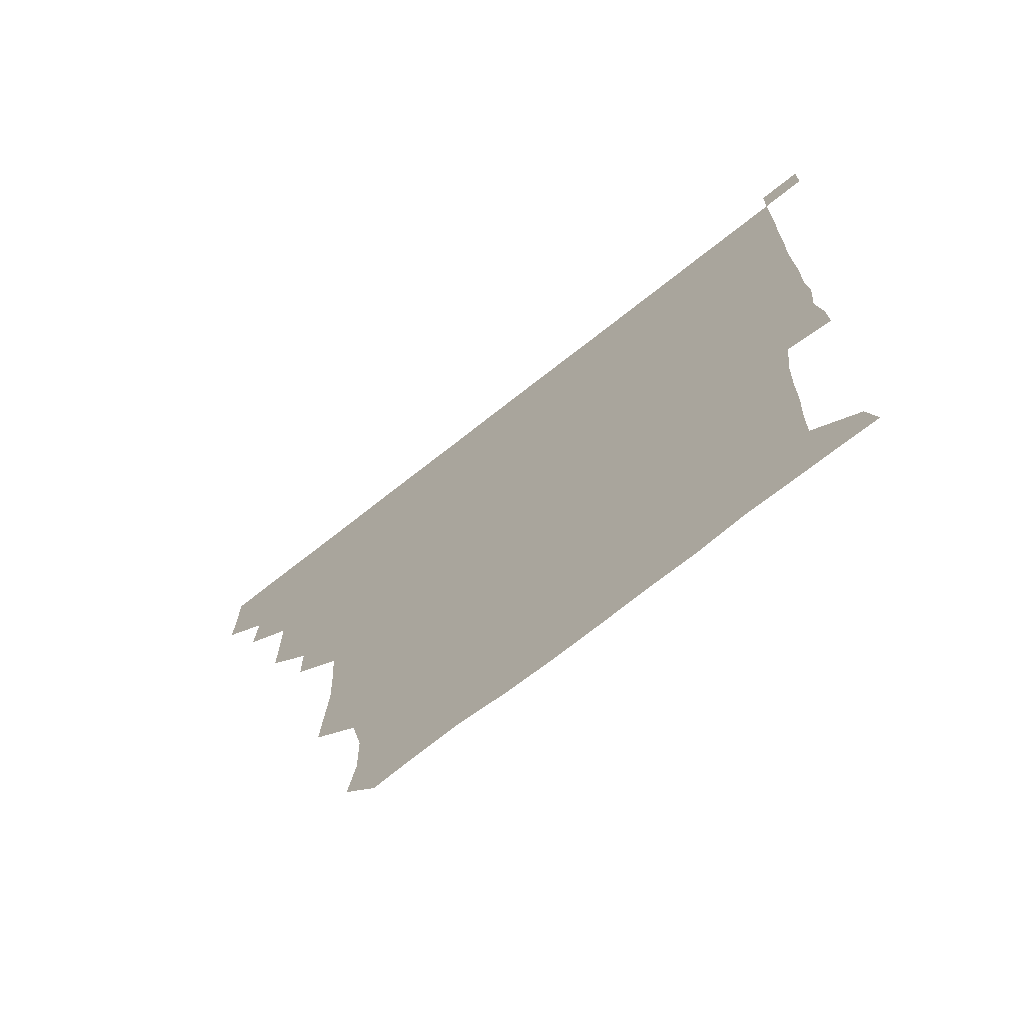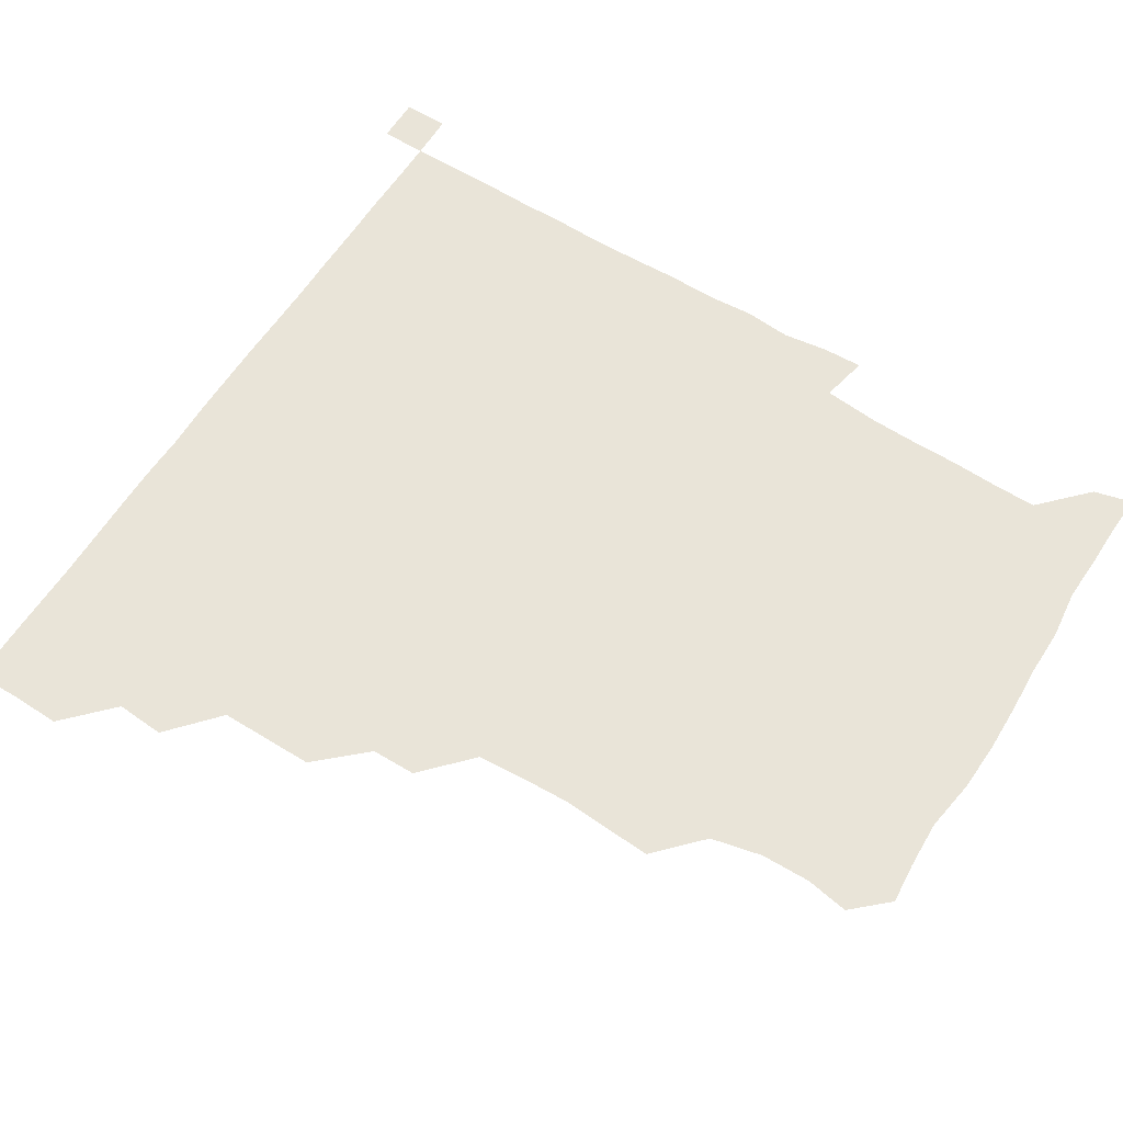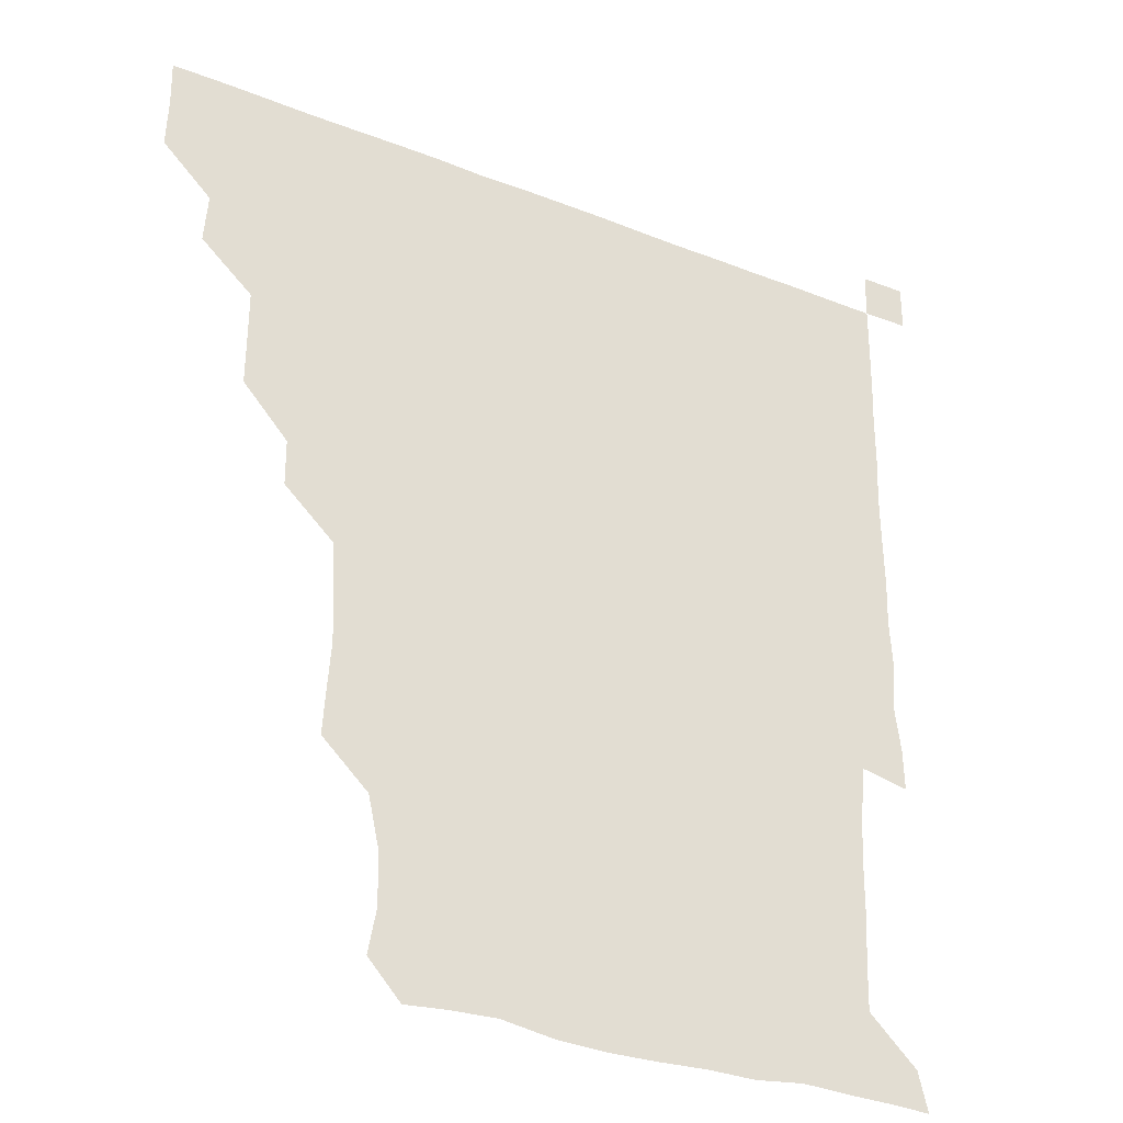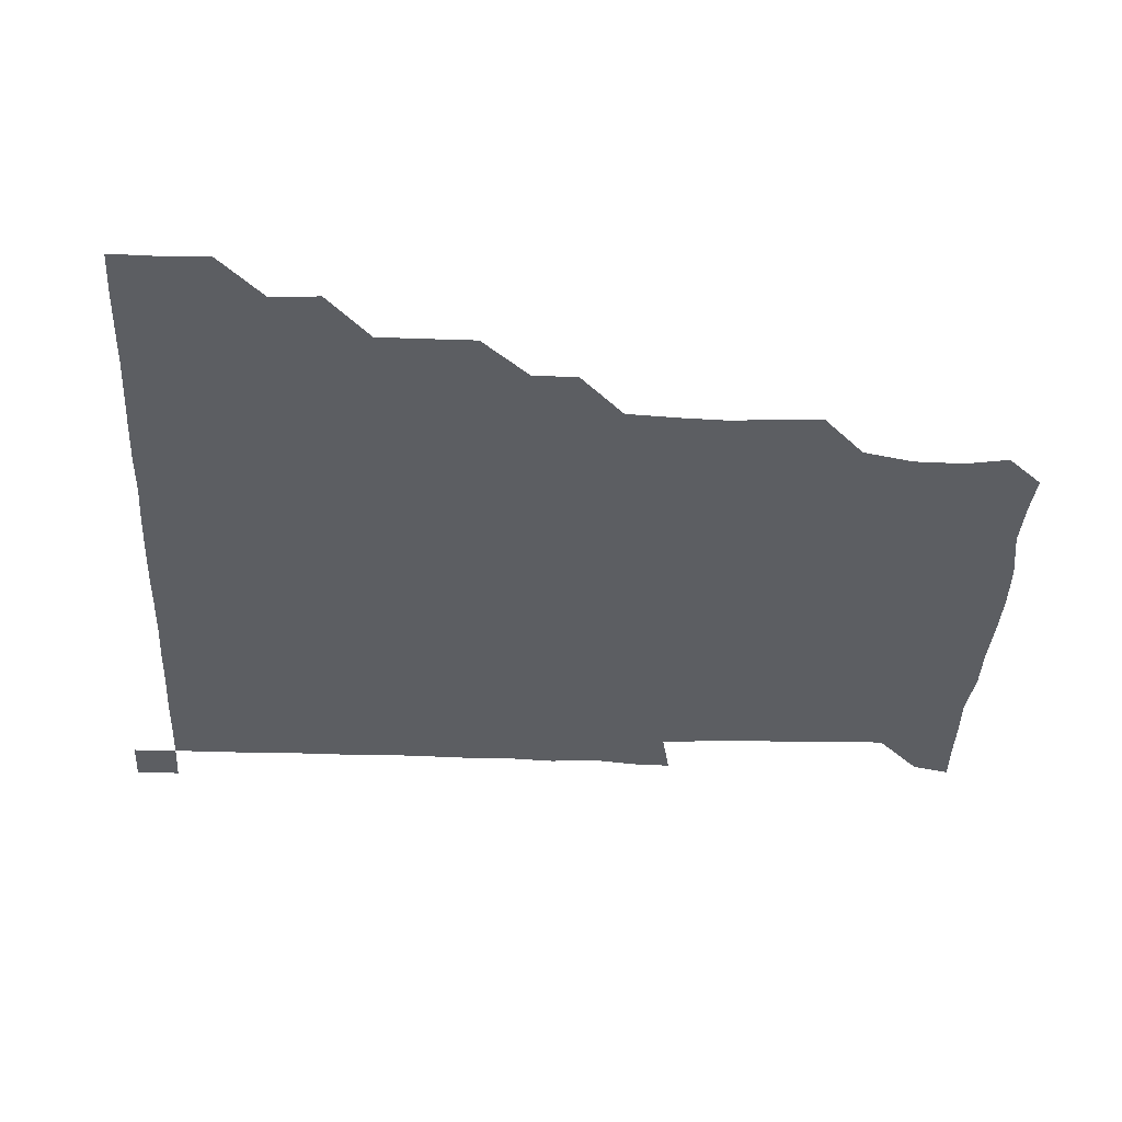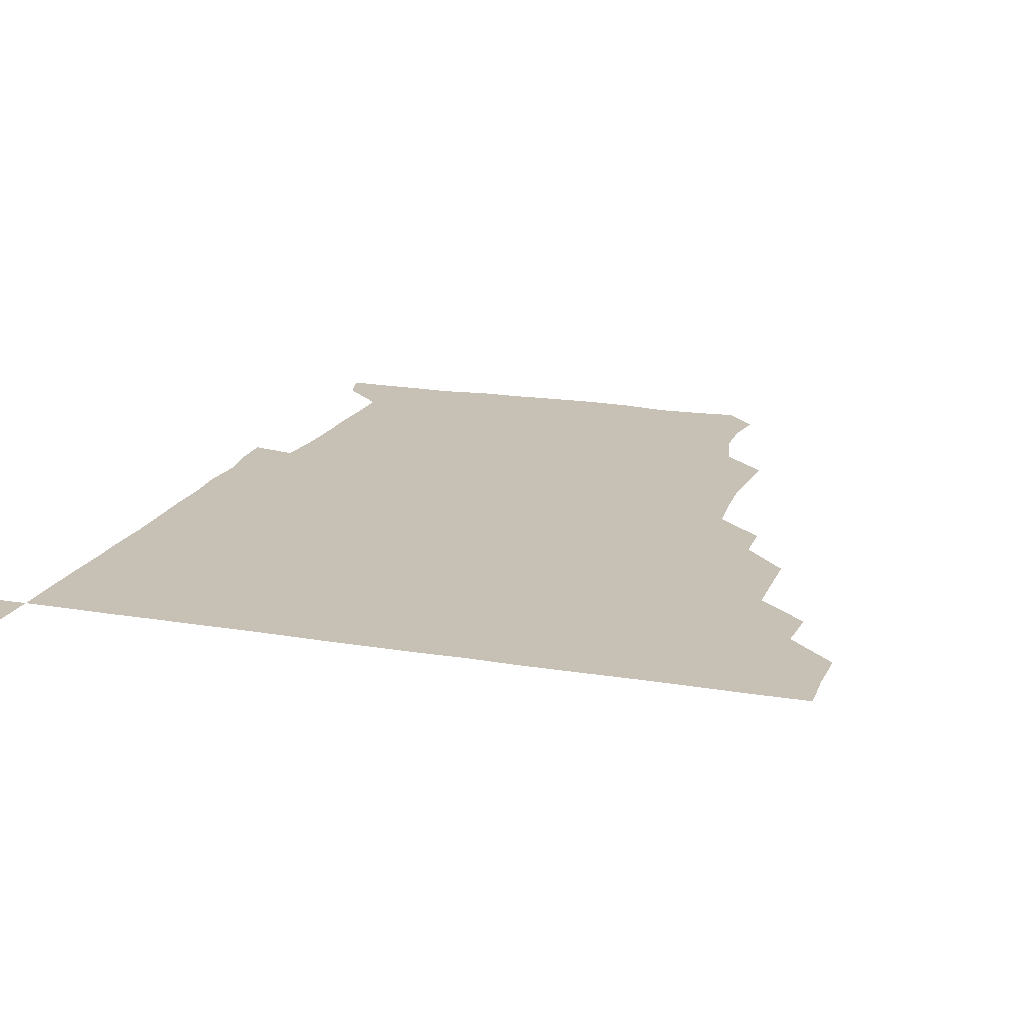
<metadata>
{"format":"obj","ext":"obj","renderer":"f3d","projection":"perspective","resolution":1024,"background":"white","views":[{"elev":-71.8,"azim":38.3,"up":"+Y"},{"elev":59.9,"azim":-58.0,"up":"+Z"},{"elev":-31.6,"azim":-29.2,"up":"+Y"},{"elev":-38.0,"azim":-92.8,"up":"+Z"},{"elev":18.5,"azim":-162.0,"up":"+Z"}]}
</metadata>
<code>
v 435.7 405.5 0
v 436.3 420.9 0
v 436.1 436 0
v 450.3 374.9 0
v 451.4 390.6 0
v 451.2 406 0
v 451.1 420.9 0
v 451 436.2 0
v 466.5 329.2 0
v 466.7 344.2 0
v 466.7 360.4 0
v 466.3 376.3 0
v 466.4 391.2 0
v 466.1 406.1 0
v 466 421 0
v 465.9 436.1 0
v 481.1 298.8 0
v 481 313.5 0
v 481.4 330.7 0
v 481.2 345.8 0
v 481.5 361.7 0
v 481.3 376.4 0
v 481.2 391.1 0
v 481.1 406 0
v 481.1 420.9 0
v 481.1 435.9 0
v 496.5 222.8 0
v 497.4 237 0
v 498.5 252.3 0
v 498 267.6 0
v 497 284.2 0
v 495.9 301 0
v 497.2 317.5 0
v 496.6 331.8 0
v 496.1 346.1 0
v 496.2 361.4 0
v 496.2 376.2 0
v 496.1 391 0
v 496 406 0
v 496 420.9 0
v 496.1 436.1 0
v 512.7 162.1 0
v 515.2 176.1 0
v 515 192.3 0
v 511.4 208.8 0
v 513 226.3 0
v 511.5 240.9 0
v 511.9 256.3 0
v 511.5 271.7 0
v 511.4 286.3 0
v 511.1 300.6 0
v 511.3 317 0
v 511.1 331.2 0
v 511.3 346.4 0
v 511 361 0
v 511.1 376.1 0
v 510.9 391 0
v 511 406 0
v 511 420.7 0
v 511.1 436.3 0
v 523.3 150.6 0
v 526.4 165.2 0
v 527.4 179.9 0
v 526.7 195.8 0
v 525.7 211.4 0
v 527.5 227.7 0
v 526.6 242.1 0
v 526.4 256 0
v 525.8 270.7 0
v 525.9 286.2 0
v 526.4 301.6 0
v 526.1 316.3 0
v 526.1 331.2 0
v 526.2 346.4 0
v 526.1 361.1 0
v 526.3 376.2 0
v 526.1 391 0
v 526 406 0
v 525.9 421.2 0
v 525.8 436.4 0
v 536.4 151.7 0
v 540.9 166.9 0
v 541.9 183.3 0
v 541.1 196.7 0
v 541.3 210.7 0
v 541.1 228.4 0
v 541.4 241.8 0
v 541.7 257.4 0
v 541.1 271 0
v 541.1 286.3 0
v 541.2 301.7 0
v 541.1 316.5 0
v 541.3 331.4 0
v 541.1 346.2 0
v 541.2 361.3 0
v 541.1 376.1 0
v 541 391 0
v 541.2 405.9 0
v 541.1 420.8 0
v 541 436 0
v 552 152.2 0
v 557 167.5 0
v 556.4 181.4 0
v 555.3 196.6 0
v 556.8 212 0
v 556 226.5 0
v 556 242 0
v 556.1 256.7 0
v 556 271.7 0
v 556.2 286.9 0
v 556.4 301.8 0
v 556 315.5 0
v 556 331.5 0
v 556.2 346.5 0
v 556.1 361.2 0
v 555.9 376 0
v 556.1 391 0
v 556.1 405.9 0
v 556.1 420.7 0
v 555.9 436.4 0
v 569.2 149.7 0
v 571.3 167.4 0
v 571.5 182.4 0
v 571.5 194.9 0
v 570.6 211.9 0
v 571.4 226 0
v 570.8 240.9 0
v 571.1 255.8 0
v 570.9 270.3 0
v 570.7 285.6 0
v 570.8 301.3 0
v 571.3 316.8 0
v 571 330.9 0
v 571 346 0
v 571.2 361.2 0
v 571 375.9 0
v 571.2 391 0
v 571.3 405.7 0
v 571 421 0
v 570.8 436.4 0
v 585.3 149 0
v 585.4 167.3 0
v 585.7 182.1 0
v 586.3 197.9 0
v 586.1 212 0
v 586.3 227.6 0
v 586.2 241.4 0
v 585.9 257.6 0
v 586.7 271.5 0
v 586 286.4 0
v 586.1 301.9 0
v 586 316.7 0
v 586.1 331.4 0
v 586.1 346.7 0
v 586 360.8 0
v 586.3 376.2 0
v 586.1 391 0
v 586.2 405.6 0
v 585.9 421 0
v 585.6 436.4 0
v 601 149.3 0
v 600.1 166.8 0
v 601.2 182 0
v 601.2 196 0
v 601.4 211.1 0
v 600.8 226.1 0
v 600.9 242 0
v 601 255.7 0
v 600.7 272.4 0
v 601.2 286.4 0
v 600.9 301.7 0
v 601.2 315.5 0
v 601 331.5 0
v 600.9 346.1 0
v 601.2 361.5 0
v 601.2 376.2 0
v 601.1 391 0
v 601 406.1 0
v 600.9 421.2 0
v 600.5 436.1 0
v 617 150 0
v 616 165.7 0
v 615.3 181.9 0
v 615.9 196.5 0
v 616.7 211.7 0
v 615.9 227 0
v 615.8 241 0
v 616.3 256.7 0
v 615.7 271.2 0
v 615.9 286.6 0
v 615.7 301.4 0
v 616.3 317.2 0
v 616.1 331.2 0
v 616 345.9 0
v 616 361.5 0
v 616 376.3 0
v 616 391 0
v 616.3 405.9 0
v 616.2 420.8 0
v 615.7 435.9 0
v 632.4 149.9 0
v 631.1 166.7 0
v 631.5 180.5 0
v 630 195.9 0
v 630.5 213 0
v 630.6 227.7 0
v 630.8 241.6 0
v 630.7 257.8 0
v 631.4 270.8 0
v 630.9 286.1 0
v 630.9 300.7 0
v 630.3 317.4 0
v 630.9 332 0
v 631 346.2 0
v 631 361.2 0
v 631 376 0
v 631 391.1 0
v 631.3 406 0
v 631.2 420.8 0
v 630.6 436.1 0
v 648.6 151.7 0
v 646 166.3 0
v 645.6 182.8 0
v 645.9 196.6 0
v 645.6 211.8 0
v 645.3 226.9 0
v 646.2 240.9 0
v 645.5 256.8 0
v 645.8 271.9 0
v 645.6 286.7 0
v 645.9 301.8 0
v 646 315.9 0
v 645.5 331.9 0
v 646 346.2 0
v 645.9 361.2 0
v 646 376.7 0
v 646 391 0
v 646.1 406.1 0
v 646.2 420.8 0
v 645.8 436 0
v 664.4 151.2 0
v 660.7 166.2 0
v 659.6 181.2 0
v 660.3 195.8 0
v 659.3 212.3 0
v 660 226.4 0
v 660.6 241.5 0
v 660.5 257.5 0
v 660 272.5 0
v 660.6 286.3 0
v 660.1 302.4 0
v 660.7 316.3 0
v 660.2 331.9 0
v 660.8 346.5 0
v 661 361 0
v 660.9 376.4 0
v 660.9 391.3 0
v 661 406.1 0
v 661.1 420.9 0
v 660.8 436.1 0
v 678.7 151 0
v 674.8 165.1 0
v 672.8 177.8 0
v 673.1 193.1 0
v 673.9 207.7 0
v 674 222.9 0
v 674.6 239 0
v 676.5 257.4 0
v 675.7 271.6 0
v 674.8 286.4 0
v 674.7 301.9 0
v 674.6 316.5 0
v 676 330.3 0
v 674.9 346.7 0
v 675.3 361.5 0
v 675.1 377 0
v 675.9 391.1 0
v 675.8 406.3 0
v 675.9 421 0
v 676 435.9 0
v 691.5 150.4 0
v 688.4 163 0
v 692 254.2 0
v 691.7 267.3 0
v 689.7 282.1 0
v 691 297.3 0
v 690.1 312.8 0
v 690.4 328.2 0
v 690.1 343.5 0
v 689.9 359.2 0
v 690.4 374.6 0
v 690.3 390.6 0
v 690.7 405.8 0
v 690.8 421 0
v 690.9 435.9 0
v 691.1 451 0
v 706 436.1 0
v 706 451 0
f 5 6 1
f 1 6 2
f 6 7 2
f 2 7 3
f 7 8 3
f 11 12 4
f 4 12 5
f 12 13 5
f 5 13 6
f 13 14 6
f 6 14 7
f 14 15 7
f 7 15 8
f 15 16 8
f 18 19 9
f 9 19 10
f 19 20 10
f 10 20 11
f 20 21 11
f 11 21 12
f 21 22 12
f 12 22 13
f 22 23 13
f 13 23 14
f 23 24 14
f 14 24 15
f 24 25 15
f 15 25 16
f 25 26 16
f 31 32 17
f 17 32 18
f 32 33 18
f 18 33 19
f 33 34 19
f 19 34 20
f 34 35 20
f 20 35 21
f 35 36 21
f 21 36 22
f 36 37 22
f 22 37 23
f 37 38 23
f 23 38 24
f 38 39 24
f 24 39 25
f 39 40 25
f 25 40 26
f 40 41 26
f 45 46 27
f 27 46 28
f 46 47 28
f 28 47 29
f 47 48 29
f 29 48 30
f 48 49 30
f 30 49 31
f 49 50 31
f 31 50 32
f 50 51 32
f 32 51 33
f 51 52 33
f 33 52 34
f 52 53 34
f 34 53 35
f 53 54 35
f 35 54 36
f 54 55 36
f 36 55 37
f 55 56 37
f 37 56 38
f 56 57 38
f 38 57 39
f 57 58 39
f 39 58 40
f 58 59 40
f 40 59 41
f 59 60 41
f 61 62 42
f 42 62 43
f 62 63 43
f 43 63 44
f 63 64 44
f 44 64 45
f 64 65 45
f 45 65 46
f 65 66 46
f 46 66 47
f 66 67 47
f 47 67 48
f 67 68 48
f 48 68 49
f 68 69 49
f 49 69 50
f 69 70 50
f 50 70 51
f 70 71 51
f 51 71 52
f 71 72 52
f 52 72 53
f 72 73 53
f 53 73 54
f 73 74 54
f 54 74 55
f 74 75 55
f 55 75 56
f 75 76 56
f 56 76 57
f 76 77 57
f 57 77 58
f 77 78 58
f 58 78 59
f 78 79 59
f 59 79 60
f 79 80 60
f 61 81 62
f 81 82 62
f 62 82 63
f 82 83 63
f 63 83 64
f 83 84 64
f 64 84 65
f 84 85 65
f 65 85 66
f 85 86 66
f 66 86 67
f 86 87 67
f 67 87 68
f 87 88 68
f 68 88 69
f 88 89 69
f 69 89 70
f 89 90 70
f 70 90 71
f 90 91 71
f 71 91 72
f 91 92 72
f 72 92 73
f 92 93 73
f 73 93 74
f 93 94 74
f 74 94 75
f 94 95 75
f 75 95 76
f 95 96 76
f 76 96 77
f 96 97 77
f 77 97 78
f 97 98 78
f 78 98 79
f 98 99 79
f 79 99 80
f 99 100 80
f 81 101 82
f 101 102 82
f 82 102 83
f 102 103 83
f 83 103 84
f 103 104 84
f 84 104 85
f 104 105 85
f 85 105 86
f 105 106 86
f 86 106 87
f 106 107 87
f 87 107 88
f 107 108 88
f 88 108 89
f 108 109 89
f 89 109 90
f 109 110 90
f 90 110 91
f 110 111 91
f 91 111 92
f 111 112 92
f 92 112 93
f 112 113 93
f 93 113 94
f 113 114 94
f 94 114 95
f 114 115 95
f 95 115 96
f 115 116 96
f 96 116 97
f 116 117 97
f 97 117 98
f 117 118 98
f 98 118 99
f 118 119 99
f 99 119 100
f 119 120 100
f 101 121 102
f 121 122 102
f 102 122 103
f 122 123 103
f 103 123 104
f 123 124 104
f 104 124 105
f 124 125 105
f 105 125 106
f 125 126 106
f 106 126 107
f 126 127 107
f 107 127 108
f 127 128 108
f 108 128 109
f 128 129 109
f 109 129 110
f 129 130 110
f 110 130 111
f 130 131 111
f 111 131 112
f 131 132 112
f 112 132 113
f 132 133 113
f 113 133 114
f 133 134 114
f 114 134 115
f 134 135 115
f 115 135 116
f 135 136 116
f 116 136 117
f 136 137 117
f 117 137 118
f 137 138 118
f 118 138 119
f 138 139 119
f 119 139 120
f 139 140 120
f 121 141 122
f 141 142 122
f 122 142 123
f 142 143 123
f 123 143 124
f 143 144 124
f 124 144 125
f 144 145 125
f 125 145 126
f 145 146 126
f 126 146 127
f 146 147 127
f 127 147 128
f 147 148 128
f 128 148 129
f 148 149 129
f 129 149 130
f 149 150 130
f 130 150 131
f 150 151 131
f 131 151 132
f 151 152 132
f 132 152 133
f 152 153 133
f 133 153 134
f 153 154 134
f 134 154 135
f 154 155 135
f 135 155 136
f 155 156 136
f 136 156 137
f 156 157 137
f 137 157 138
f 157 158 138
f 138 158 139
f 158 159 139
f 139 159 140
f 159 160 140
f 141 161 142
f 161 162 142
f 142 162 143
f 162 163 143
f 143 163 144
f 163 164 144
f 144 164 145
f 164 165 145
f 145 165 146
f 165 166 146
f 146 166 147
f 166 167 147
f 147 167 148
f 167 168 148
f 148 168 149
f 168 169 149
f 149 169 150
f 169 170 150
f 150 170 151
f 170 171 151
f 151 171 152
f 171 172 152
f 152 172 153
f 172 173 153
f 153 173 154
f 173 174 154
f 154 174 155
f 174 175 155
f 155 175 156
f 175 176 156
f 156 176 157
f 176 177 157
f 157 177 158
f 177 178 158
f 158 178 159
f 178 179 159
f 159 179 160
f 179 180 160
f 161 181 162
f 181 182 162
f 162 182 163
f 182 183 163
f 163 183 164
f 183 184 164
f 164 184 165
f 184 185 165
f 165 185 166
f 185 186 166
f 166 186 167
f 186 187 167
f 167 187 168
f 187 188 168
f 168 188 169
f 188 189 169
f 169 189 170
f 189 190 170
f 170 190 171
f 190 191 171
f 171 191 172
f 191 192 172
f 172 192 173
f 192 193 173
f 173 193 174
f 193 194 174
f 174 194 175
f 194 195 175
f 175 195 176
f 195 196 176
f 176 196 177
f 196 197 177
f 177 197 178
f 197 198 178
f 178 198 179
f 198 199 179
f 179 199 180
f 199 200 180
f 181 201 182
f 201 202 182
f 182 202 183
f 202 203 183
f 183 203 184
f 203 204 184
f 184 204 185
f 204 205 185
f 185 205 186
f 205 206 186
f 186 206 187
f 206 207 187
f 187 207 188
f 207 208 188
f 188 208 189
f 208 209 189
f 189 209 190
f 209 210 190
f 190 210 191
f 210 211 191
f 191 211 192
f 211 212 192
f 192 212 193
f 212 213 193
f 193 213 194
f 213 214 194
f 194 214 195
f 214 215 195
f 195 215 196
f 215 216 196
f 196 216 197
f 216 217 197
f 197 217 198
f 217 218 198
f 198 218 199
f 218 219 199
f 199 219 200
f 219 220 200
f 201 221 202
f 221 222 202
f 202 222 203
f 222 223 203
f 203 223 204
f 223 224 204
f 204 224 205
f 224 225 205
f 205 225 206
f 225 226 206
f 206 226 207
f 226 227 207
f 207 227 208
f 227 228 208
f 208 228 209
f 228 229 209
f 209 229 210
f 229 230 210
f 210 230 211
f 230 231 211
f 211 231 212
f 231 232 212
f 212 232 213
f 232 233 213
f 213 233 214
f 233 234 214
f 214 234 215
f 234 235 215
f 215 235 216
f 235 236 216
f 216 236 217
f 236 237 217
f 217 237 218
f 237 238 218
f 218 238 219
f 238 239 219
f 219 239 220
f 239 240 220
f 221 241 222
f 241 242 222
f 222 242 223
f 242 243 223
f 223 243 224
f 243 244 224
f 224 244 225
f 244 245 225
f 225 245 226
f 245 246 226
f 226 246 227
f 246 247 227
f 227 247 228
f 247 248 228
f 228 248 229
f 248 249 229
f 229 249 230
f 249 250 230
f 230 250 231
f 250 251 231
f 231 251 232
f 251 252 232
f 232 252 233
f 252 253 233
f 233 253 234
f 253 254 234
f 234 254 235
f 254 255 235
f 235 255 236
f 255 256 236
f 236 256 237
f 256 257 237
f 237 257 238
f 257 258 238
f 238 258 239
f 258 259 239
f 239 259 240
f 259 260 240
f 241 261 242
f 261 262 242
f 242 262 243
f 262 263 243
f 243 263 244
f 263 264 244
f 244 264 245
f 264 265 245
f 245 265 246
f 265 266 246
f 246 266 247
f 266 267 247
f 247 267 248
f 267 268 248
f 248 268 249
f 268 269 249
f 249 269 250
f 269 270 250
f 250 270 251
f 270 271 251
f 251 271 252
f 271 272 252
f 252 272 253
f 272 273 253
f 253 273 254
f 273 274 254
f 254 274 255
f 274 275 255
f 255 275 256
f 275 276 256
f 256 276 257
f 276 277 257
f 257 277 258
f 277 278 258
f 258 278 259
f 278 279 259
f 259 279 260
f 279 280 260
f 261 281 262
f 281 282 262
f 262 282 263
f 268 283 269
f 283 284 269
f 269 284 270
f 284 285 270
f 270 285 271
f 285 286 271
f 271 286 272
f 286 287 272
f 272 287 273
f 287 288 273
f 273 288 274
f 288 289 274
f 274 289 275
f 289 290 275
f 275 290 276
f 290 291 276
f 276 291 277
f 291 292 277
f 277 292 278
f 292 293 278
f 278 293 279
f 293 294 279
f 279 294 280
f 294 295 280
f 295 297 296
f 297 298 296

</code>
